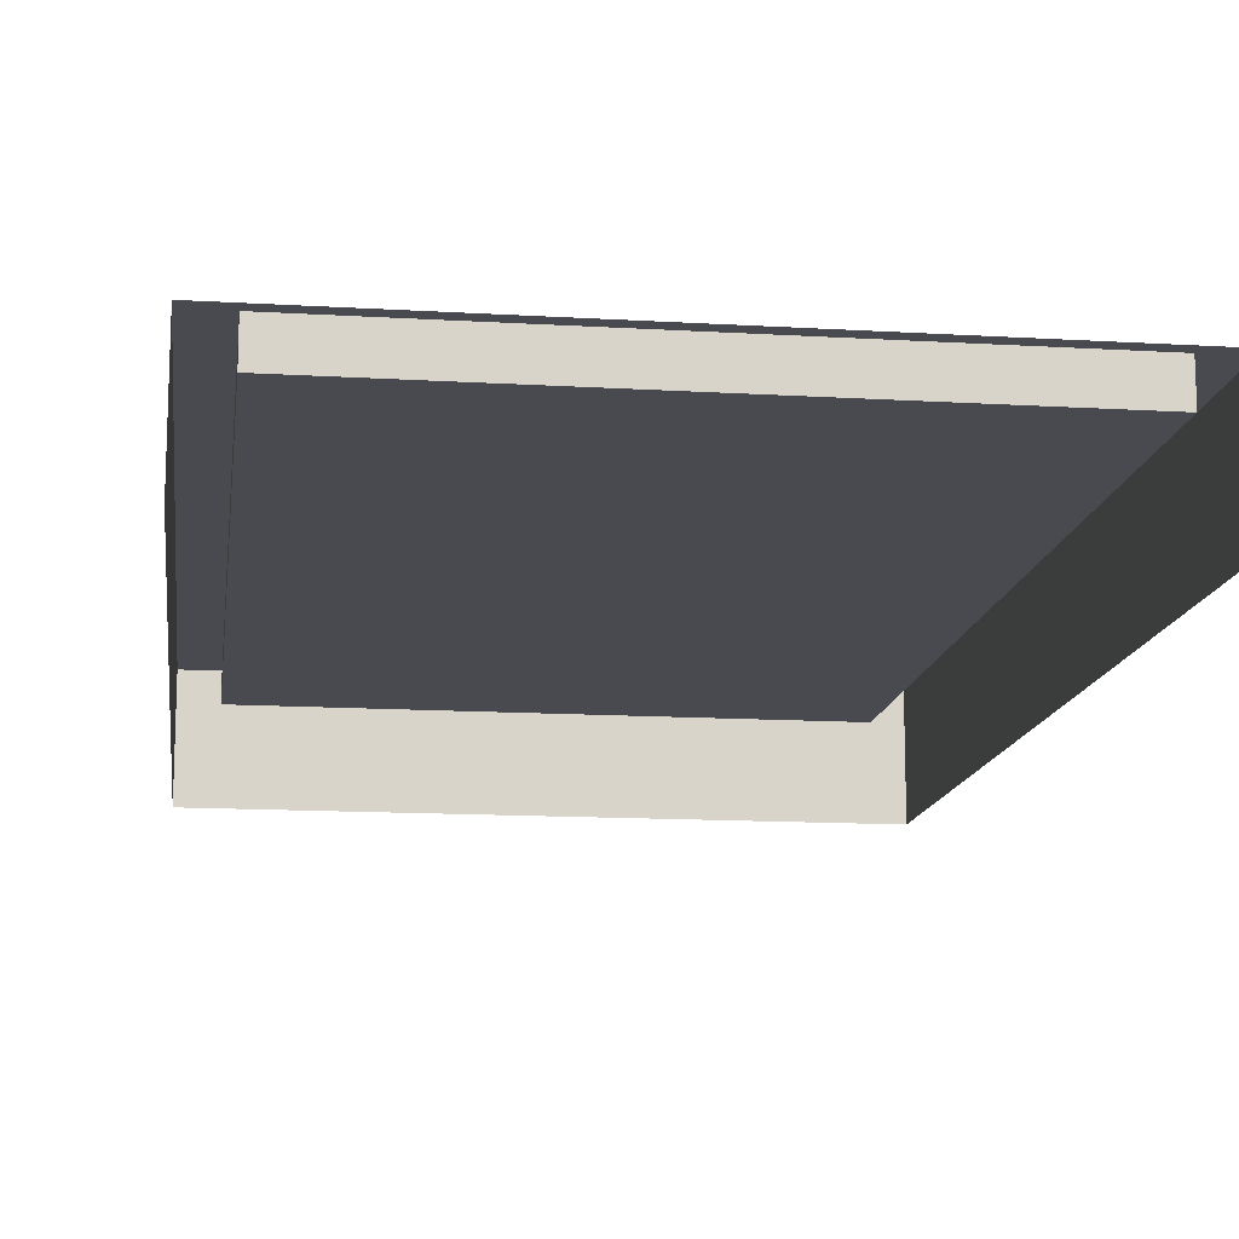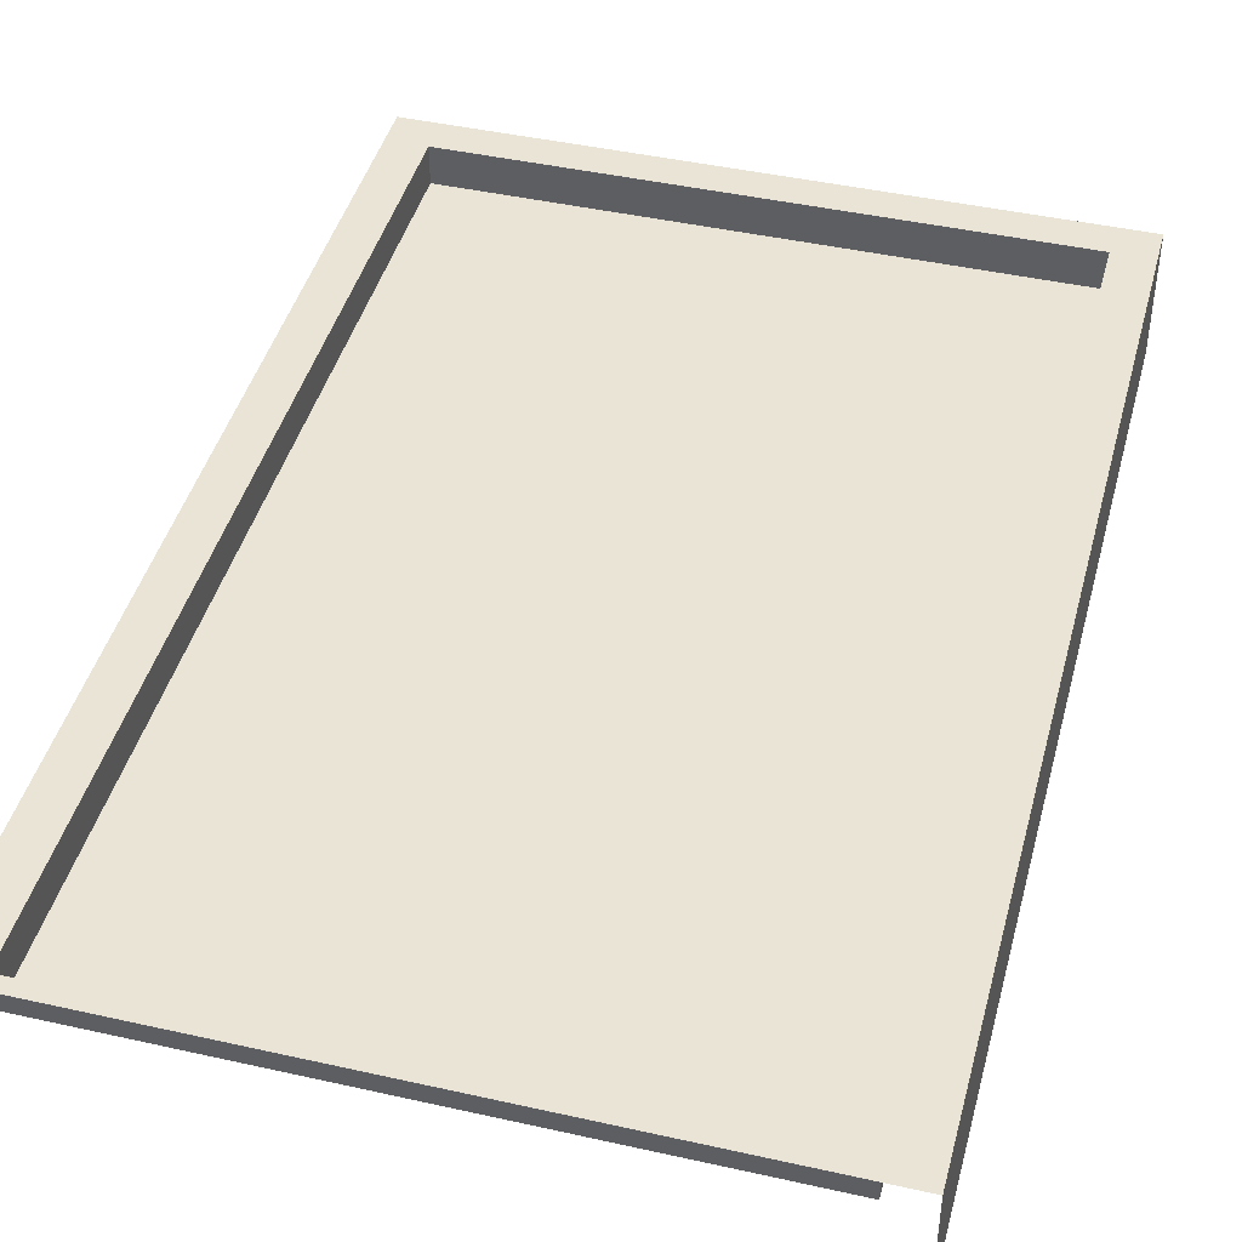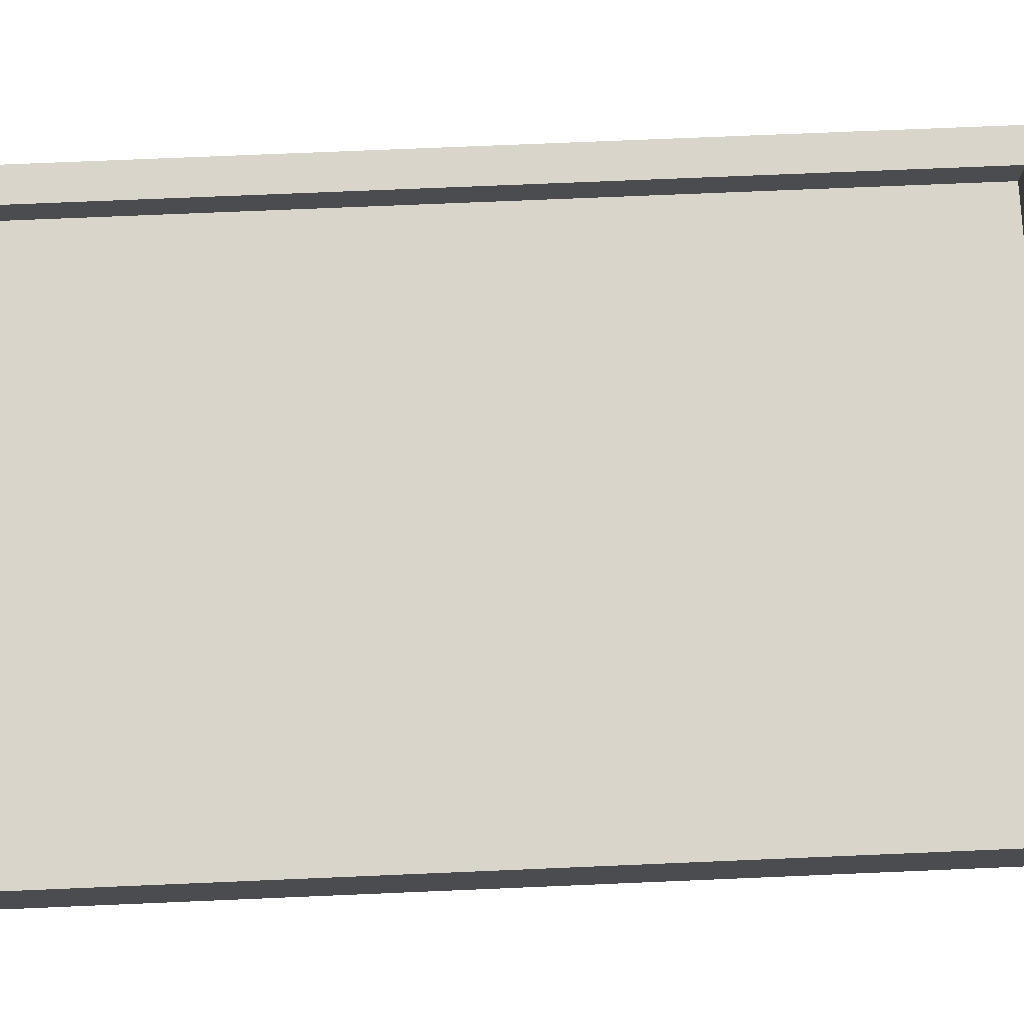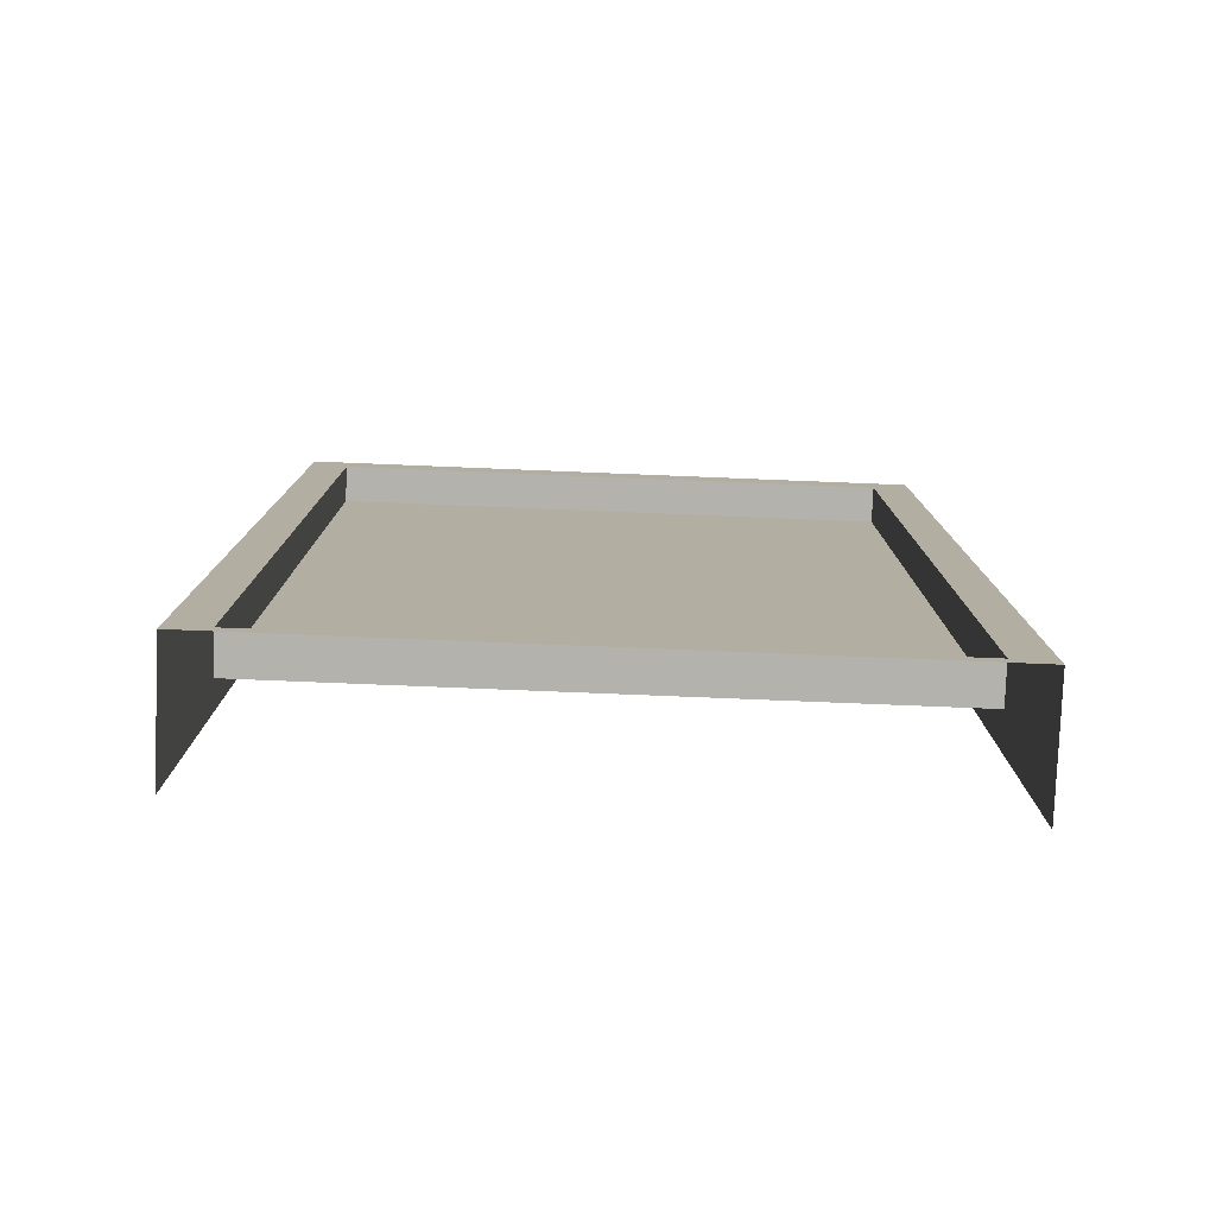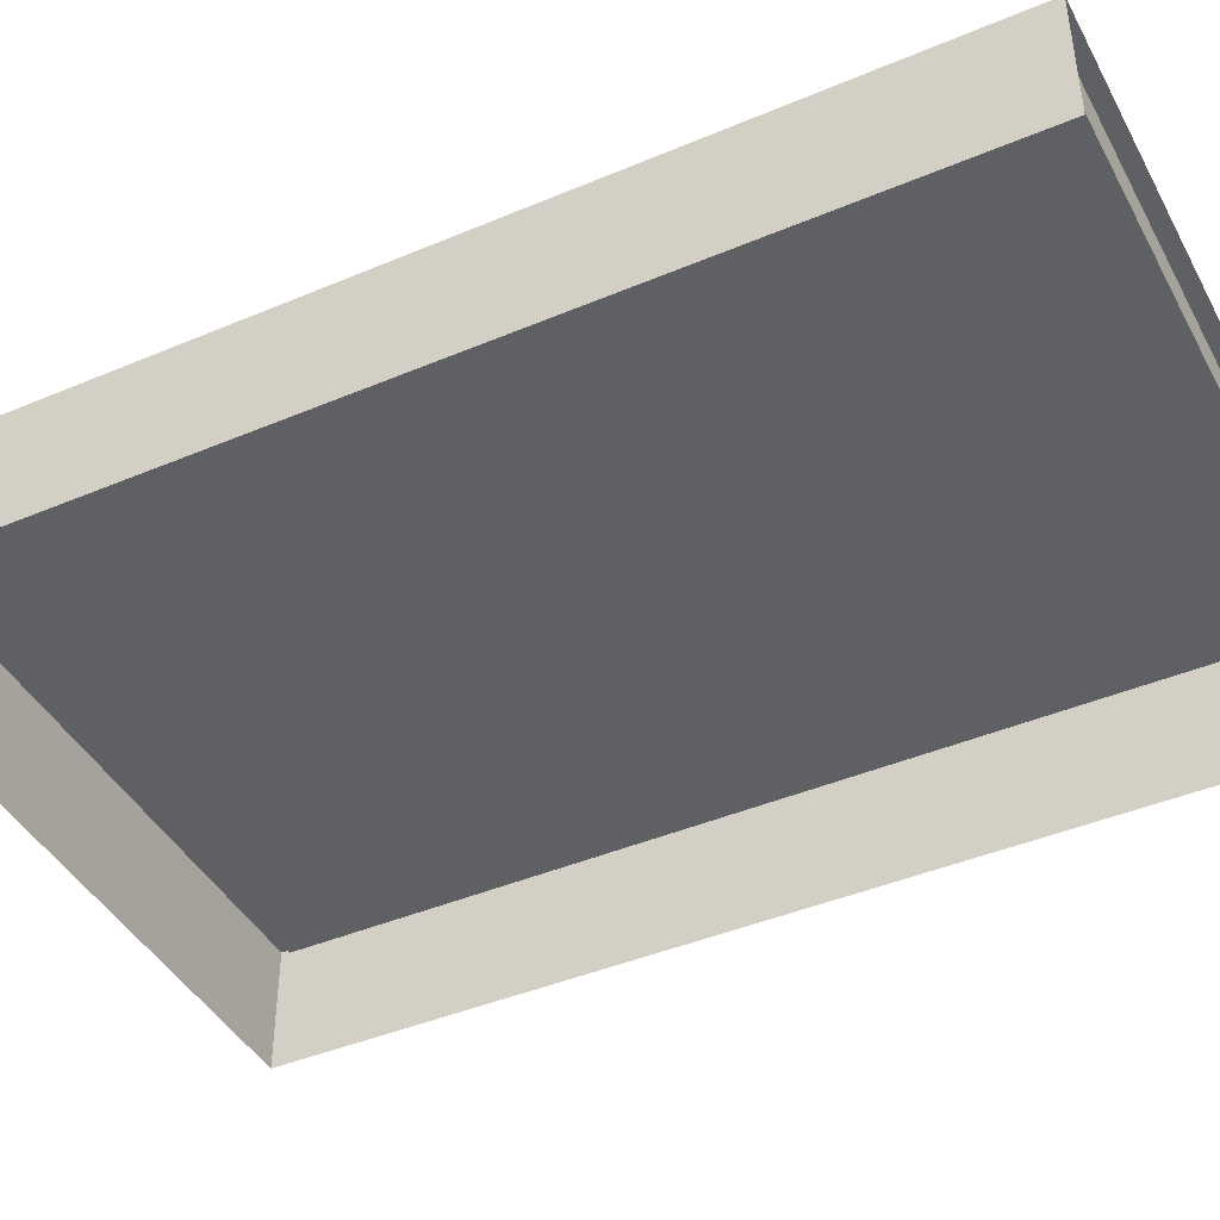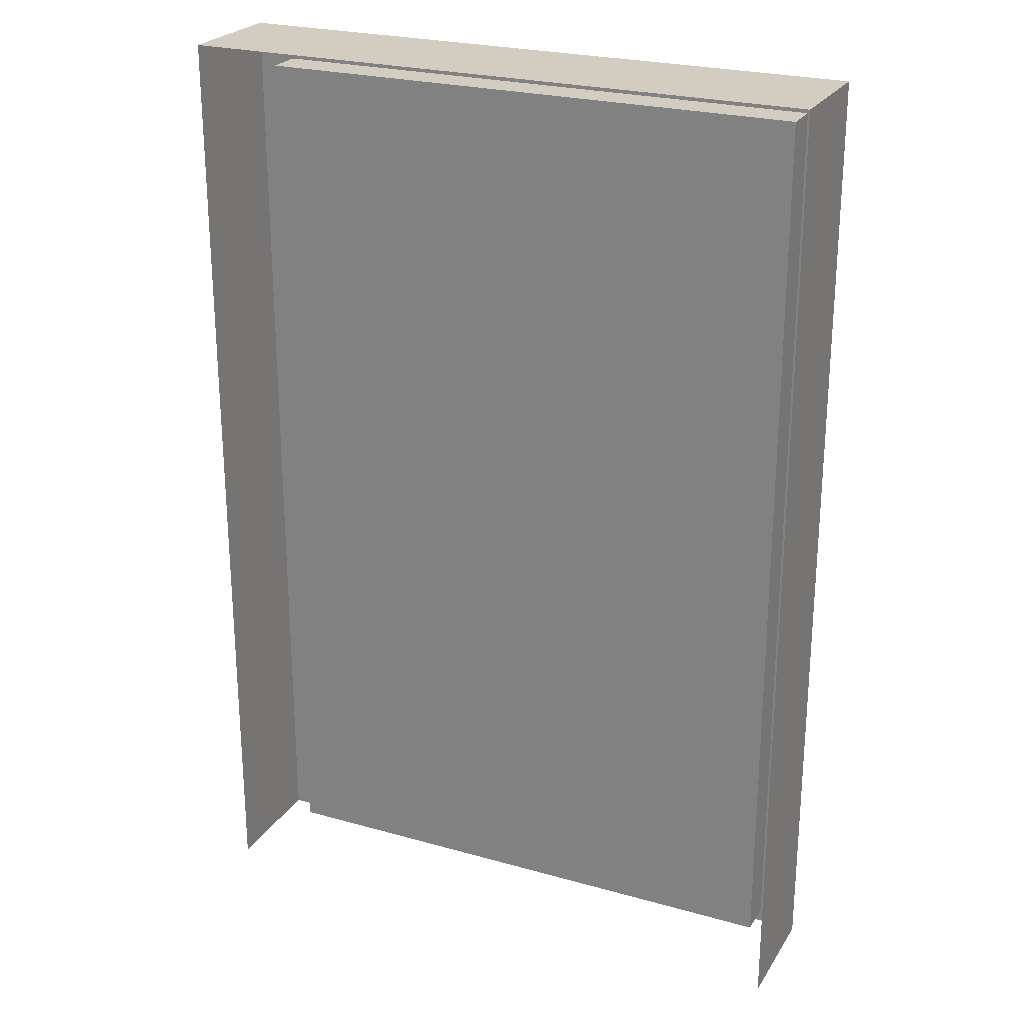
<metadata>
{"format":"obj","ext":"obj","renderer":"f3d","projection":"perspective","resolution":1024,"background":"white","views":[{"elev":-13.6,"azim":-7.7,"up":"+Z"},{"elev":43.7,"azim":14.8,"up":"+Z"},{"elev":74.7,"azim":-92.4,"up":"+Z"},{"elev":-79.6,"azim":-2.3,"up":"+Y"},{"elev":-42.9,"azim":-63.3,"up":"+Z"},{"elev":24.6,"azim":-155.2,"up":"+Y"}]}
</metadata>
<code>
g default
v 0 0 -5.8e-05
v 64 0 -5.8e-05
v 0 96 -5.8e-05
v 64 96 -5.8e-05
v 0 96 -12.06
v 64 96 -12.06
v 0 0 -12.06
v 64 0 -12.06
v 3.813 1.413 -5.8e-05
v 60.19 1.413 -5.8e-05
v 60.19 92.59 -5.8e-05
v 3.813 92.59 -5.8e-05
v 3.813 1.413 -3.688
v 60.19 1.413 -3.688
v 60.19 92.59 -3.688
v 3.813 92.59 -3.688
g nj_house_single_wood_door_01
f 13 14 15 16
f 3 4 6 5
f 2 8 6 4
f 7 1 3 5
f 1 2 10 9
f 2 4 11 10
f 4 3 12 11
f 3 1 9 12
f 9 10 14 13
f 10 11 15 14
f 11 12 16 15
f 12 9 13 16

</code>
